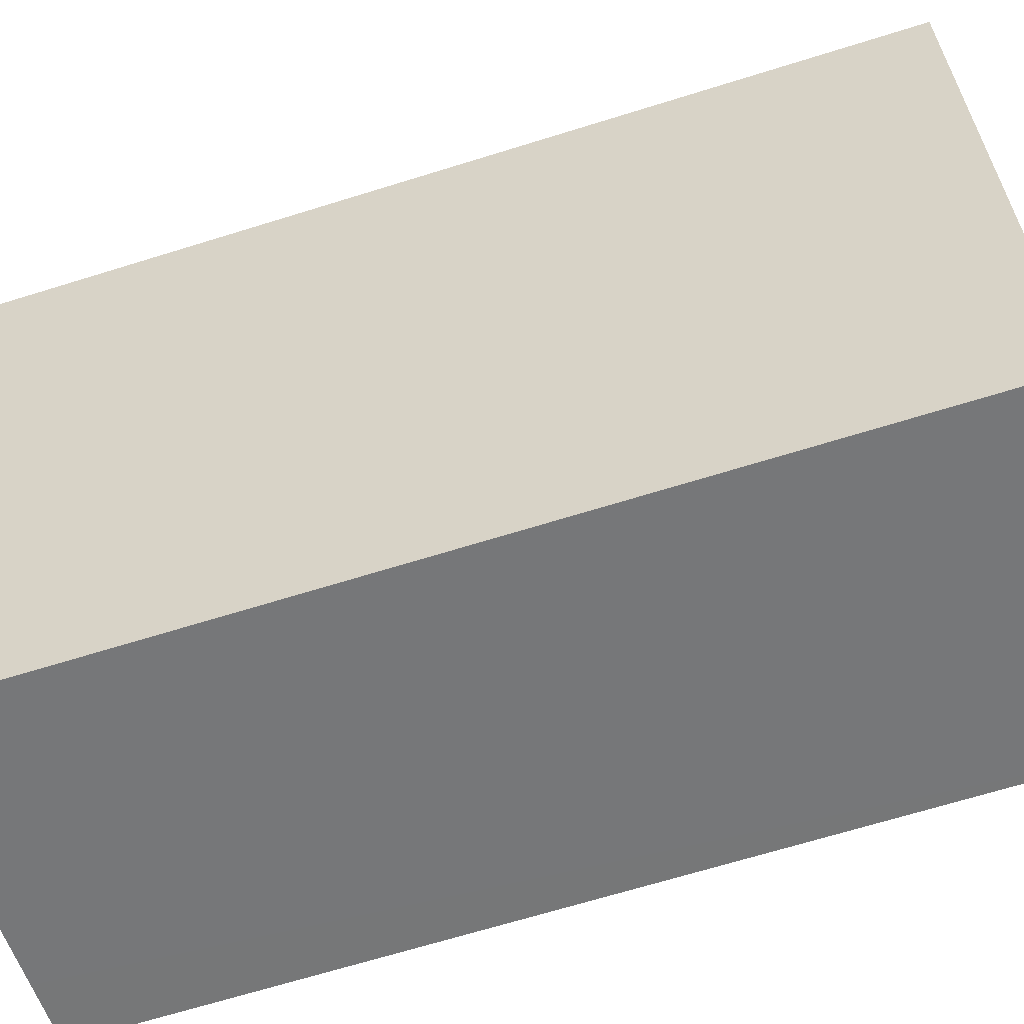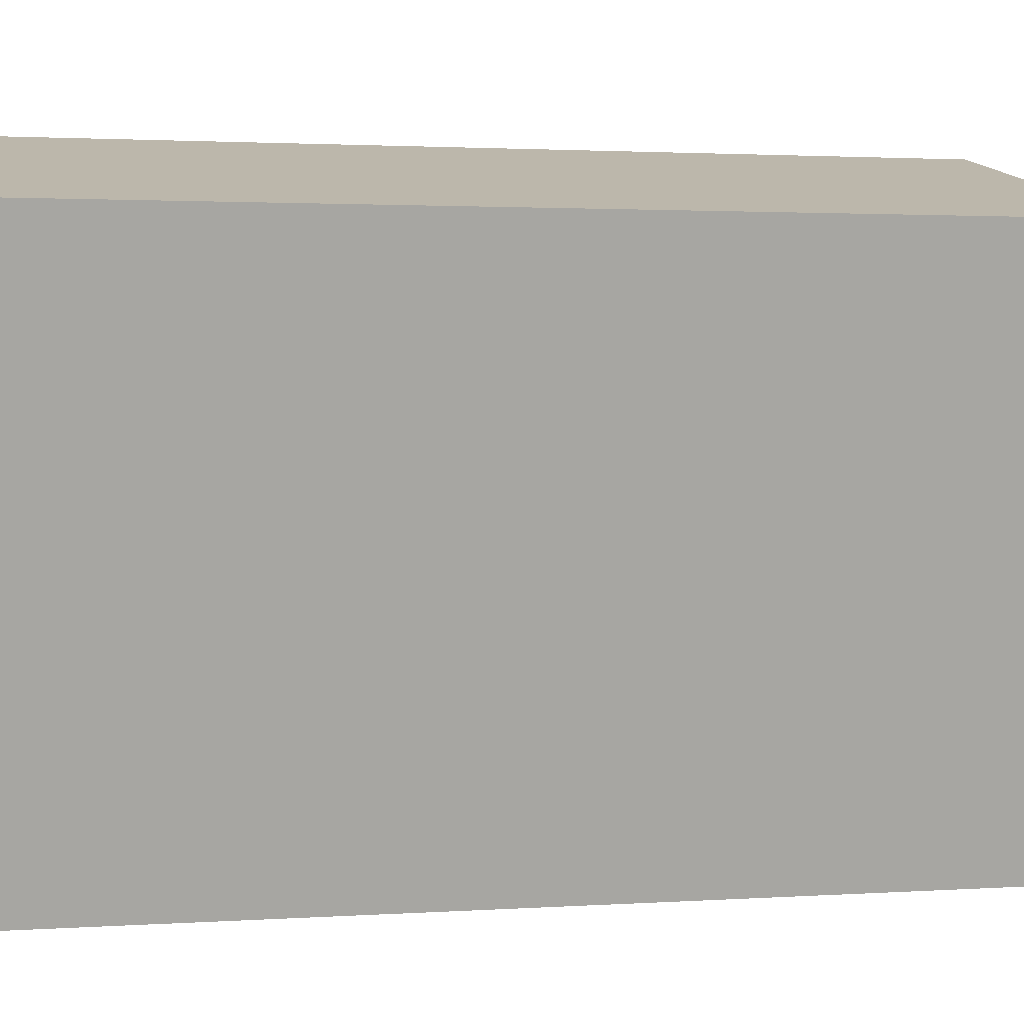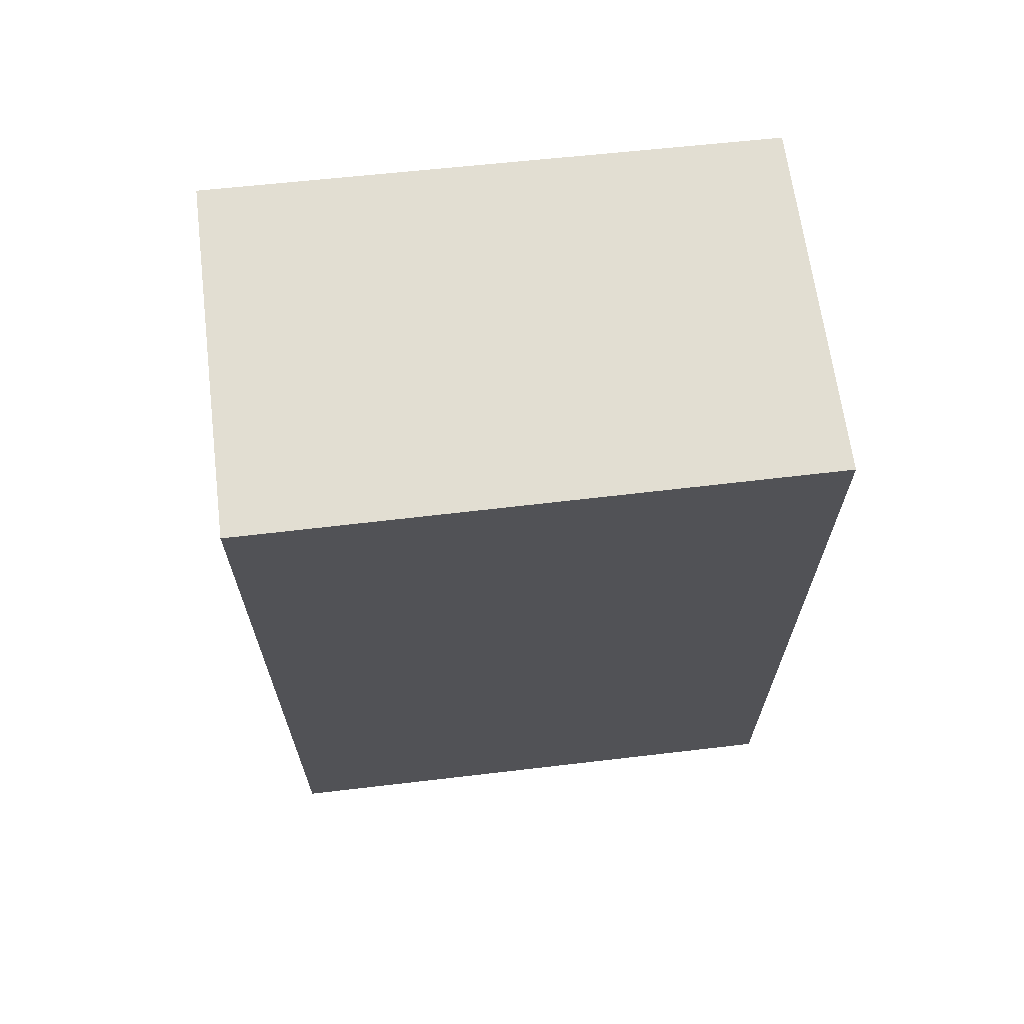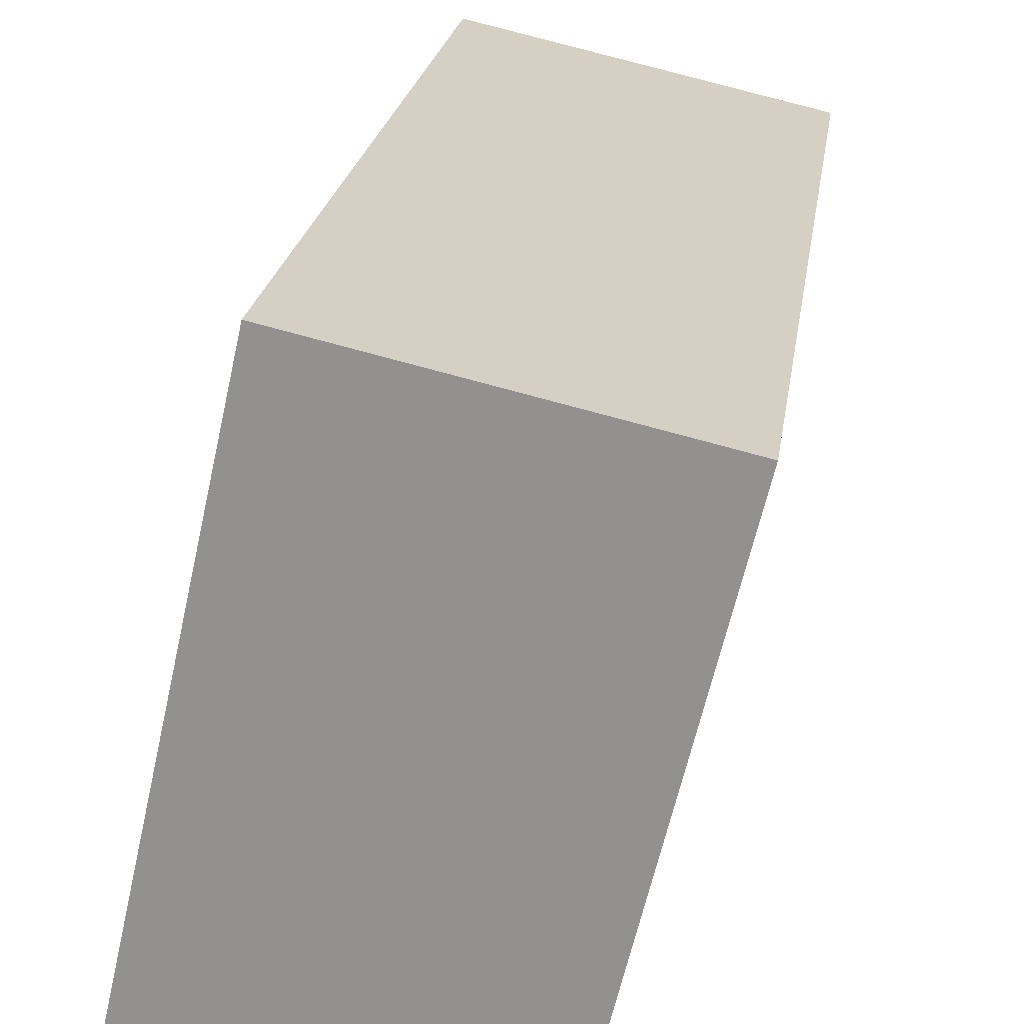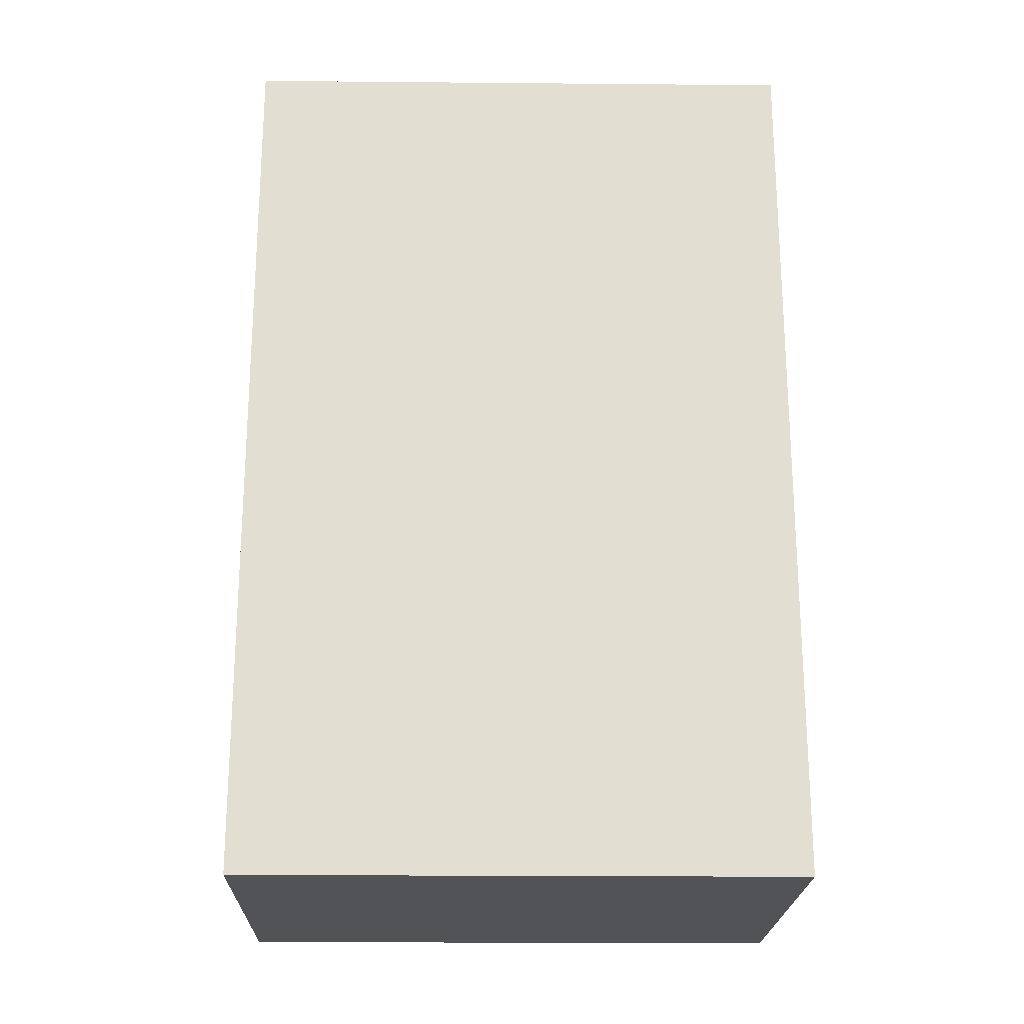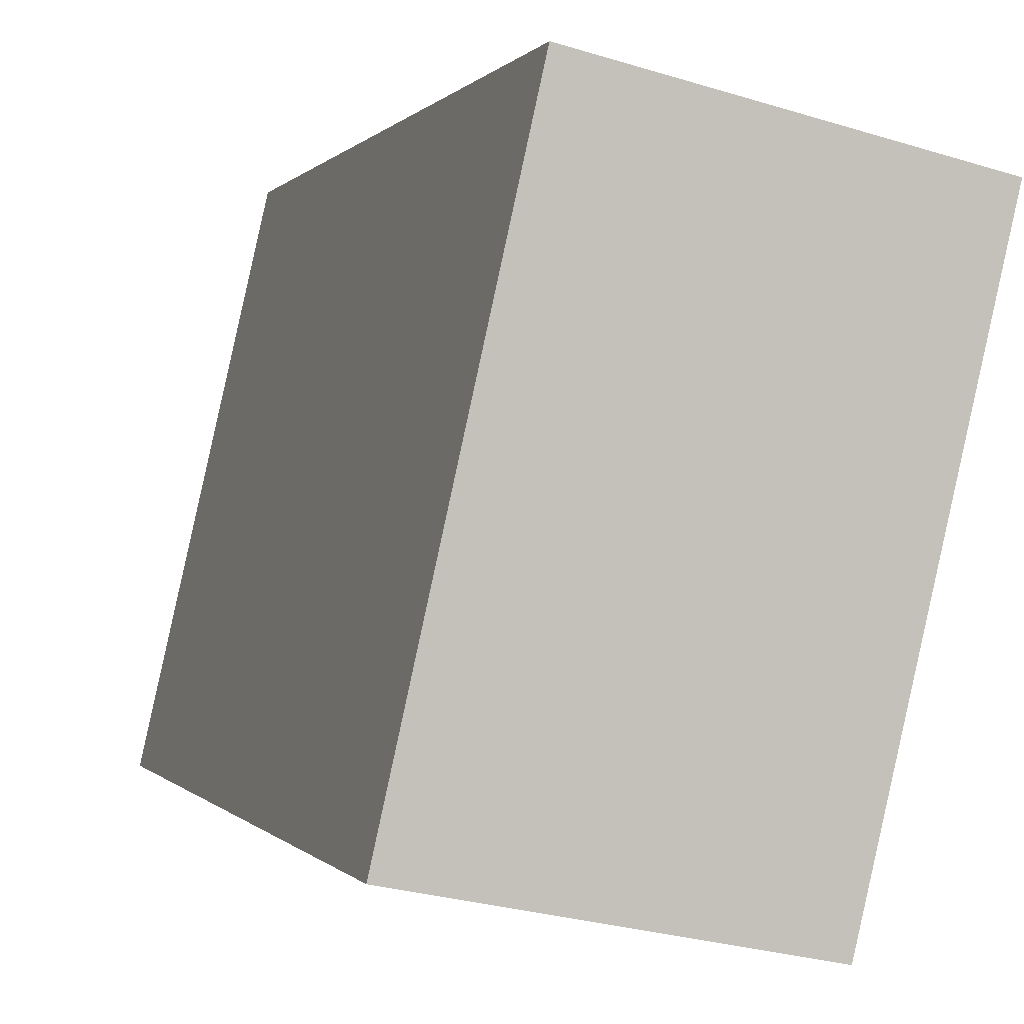
<metadata>
{"format":"obj","ext":"obj","renderer":"f3d","projection":"perspective","resolution":1024,"background":"white","views":[{"elev":-67.7,"azim":-72.7,"up":"+Z"},{"elev":1.9,"azim":-103.8,"up":"+Z"},{"elev":67.8,"azim":70.6,"up":"+Y"},{"elev":22.5,"azim":-171.8,"up":"+Z"},{"elev":-22.1,"azim":76.4,"up":"+Y"},{"elev":-0.1,"azim":163.0,"up":"+Z"}]}
</metadata>
<code>
v  0 22.7 1.39e-15
v  8.39 22.7 -12.76
v  3.279 22.7 -13.78
v  10.29 22.7 -12.37
v  11.94 22.7 -12.04
v  11.94 22.7 -12
v  8.783 22.7 1.971
v  0.494 22.7 0.111
v  0 0 0
v  8.783 -1.207e-16 1.971
v  0.494 -6.797e-18 0.111
v  11.94 7.373e-16 -12.04
v  11.94 7.35e-16 -12
v  3.279 8.438e-16 -13.78
v  8.39 7.81e-16 -12.76
v  10.29 7.577e-16 -12.37
g defaultobject
f 1 2 3
f 2 1 4
f 4 1 5
f 5 1 6
f 6 1 7
f 7 1 8
f 9 8 1
f 8 9 7
f 7 9 10
f 10 9 11
f 10 6 7
f 6 10 5
f 5 10 12
f 12 10 13
f 12 4 5
f 4 12 2
f 2 12 3
f 3 12 14
f 14 12 15
f 15 12 16
f 14 1 3
f 1 14 9
f 11 13 10
f 13 11 9
f 13 9 14
f 13 14 12
f 12 14 15
f 12 15 16

</code>
